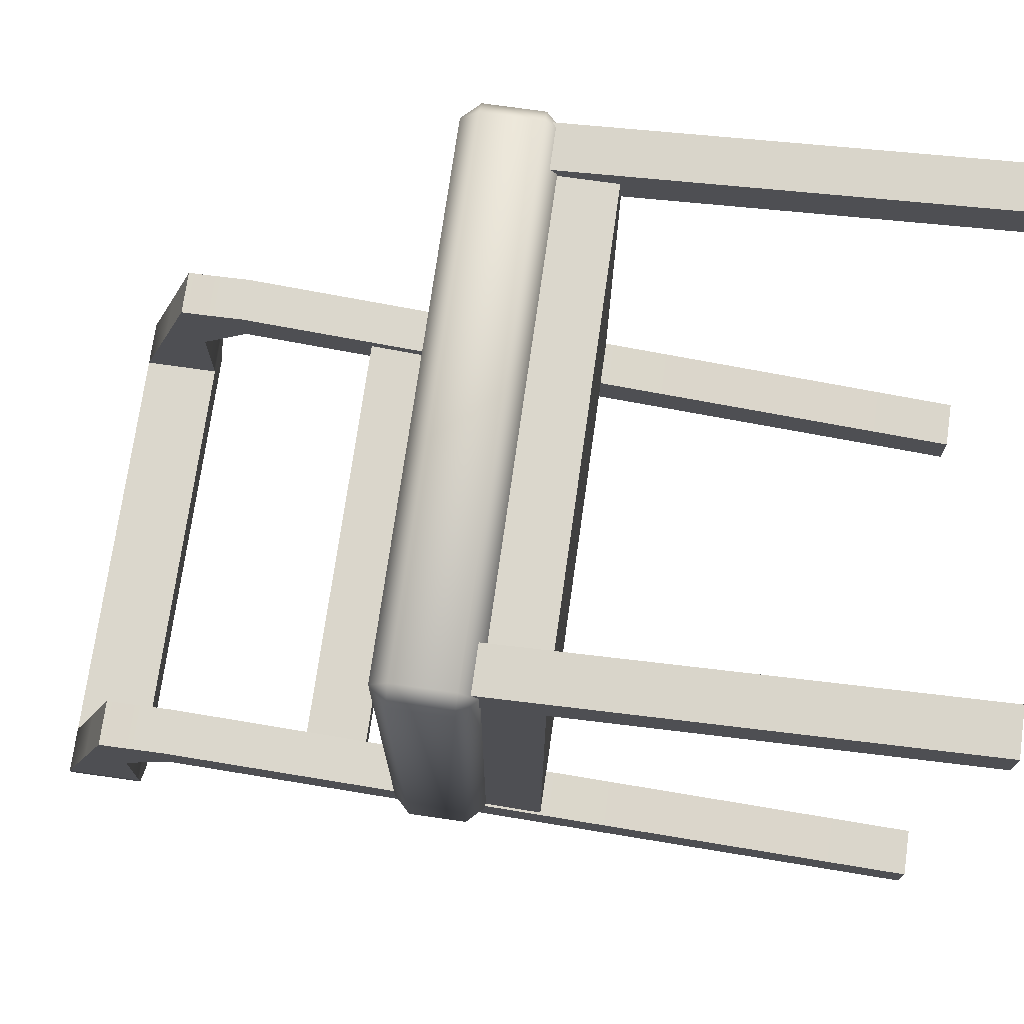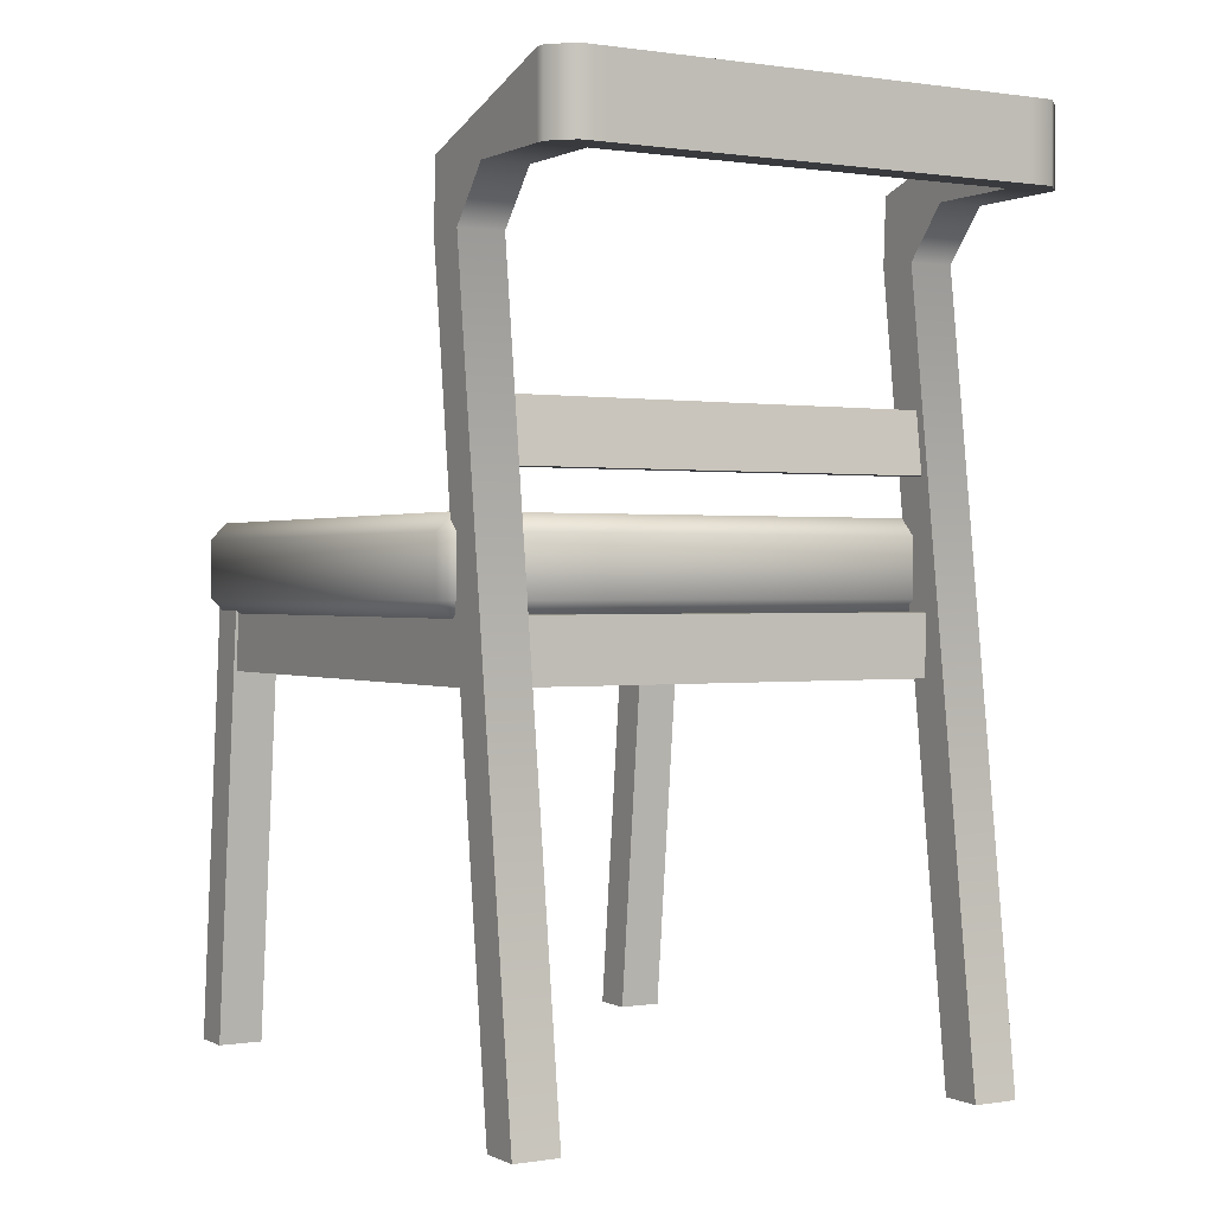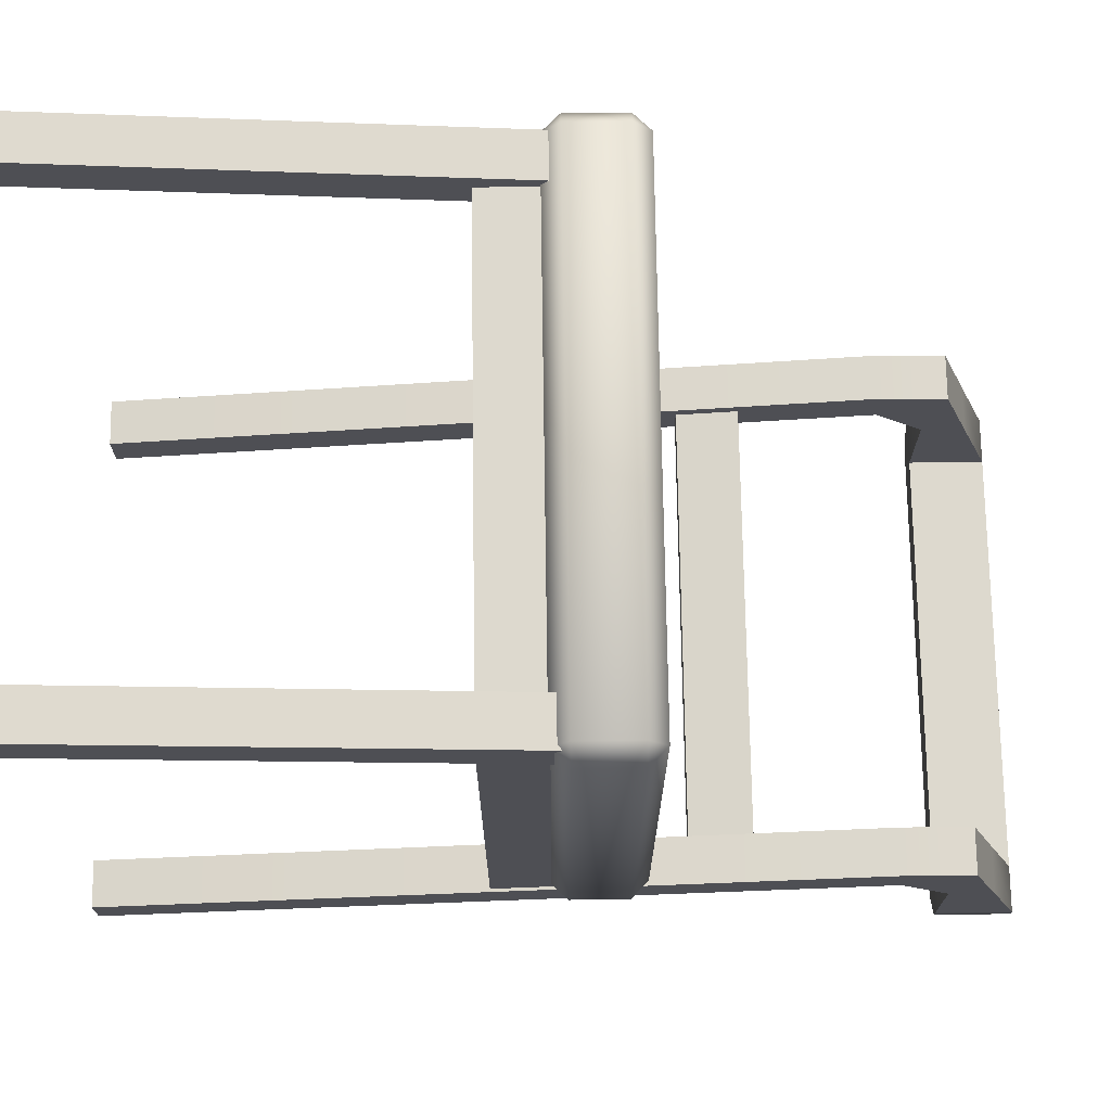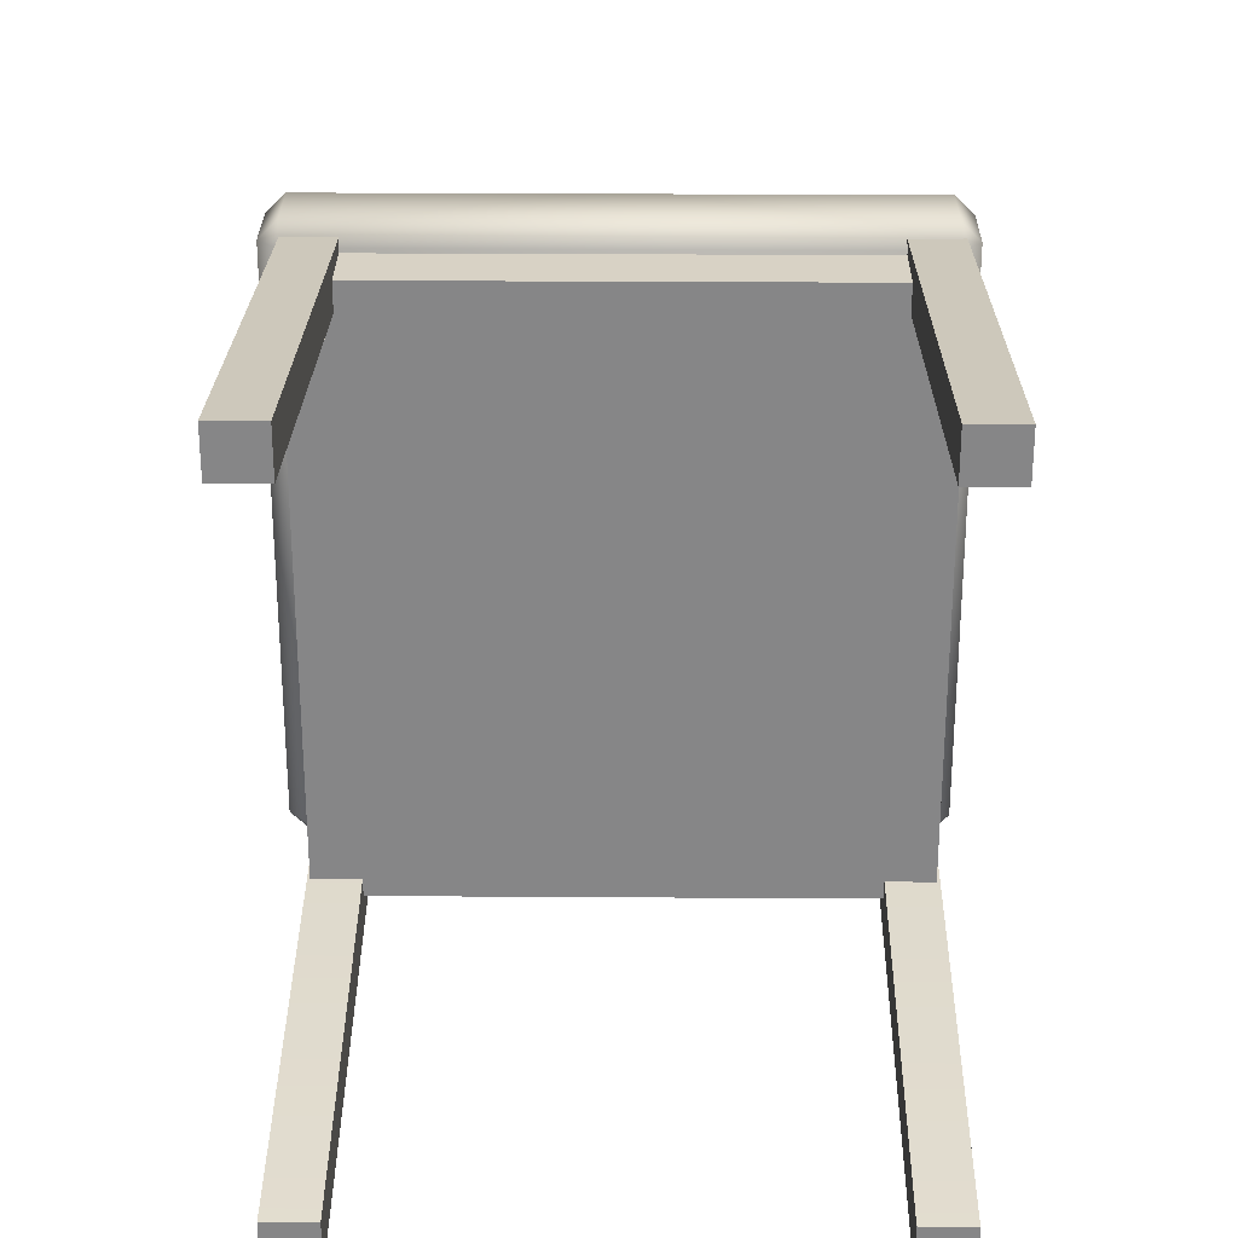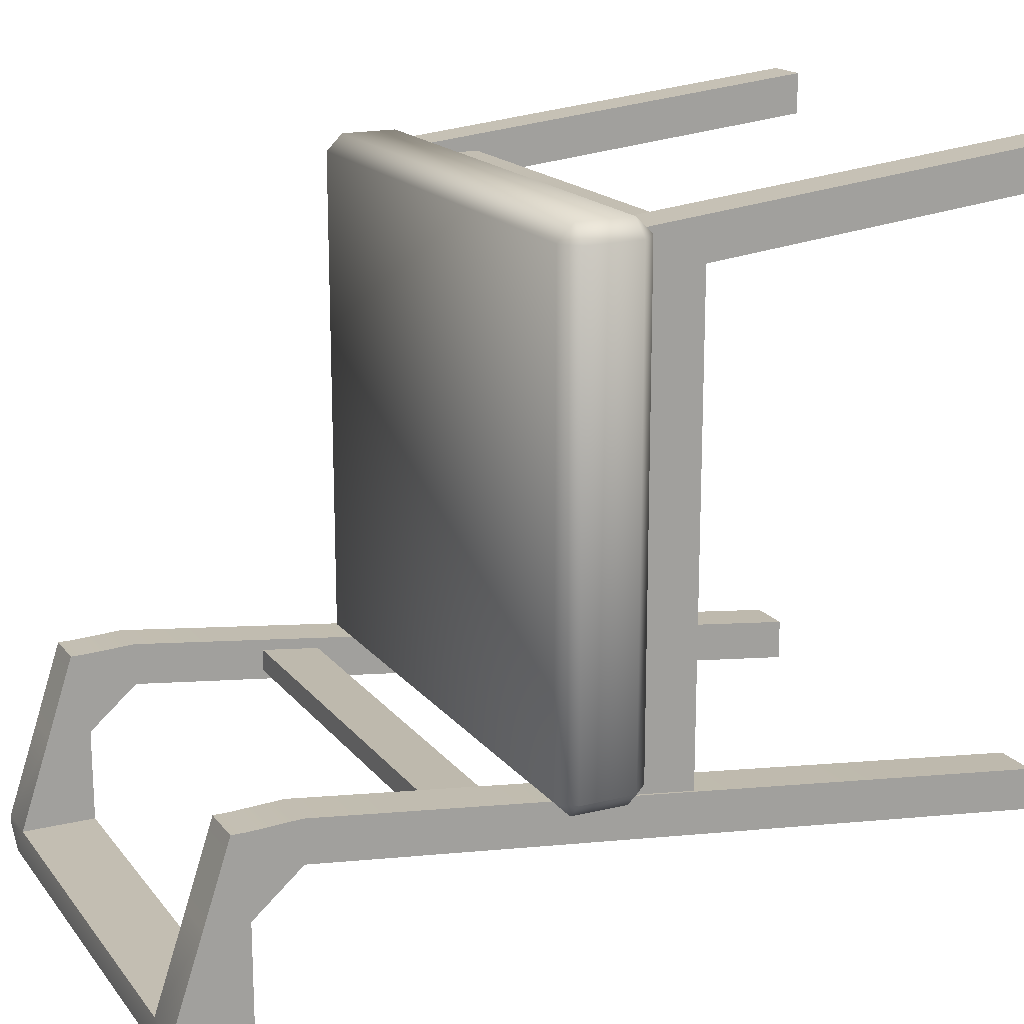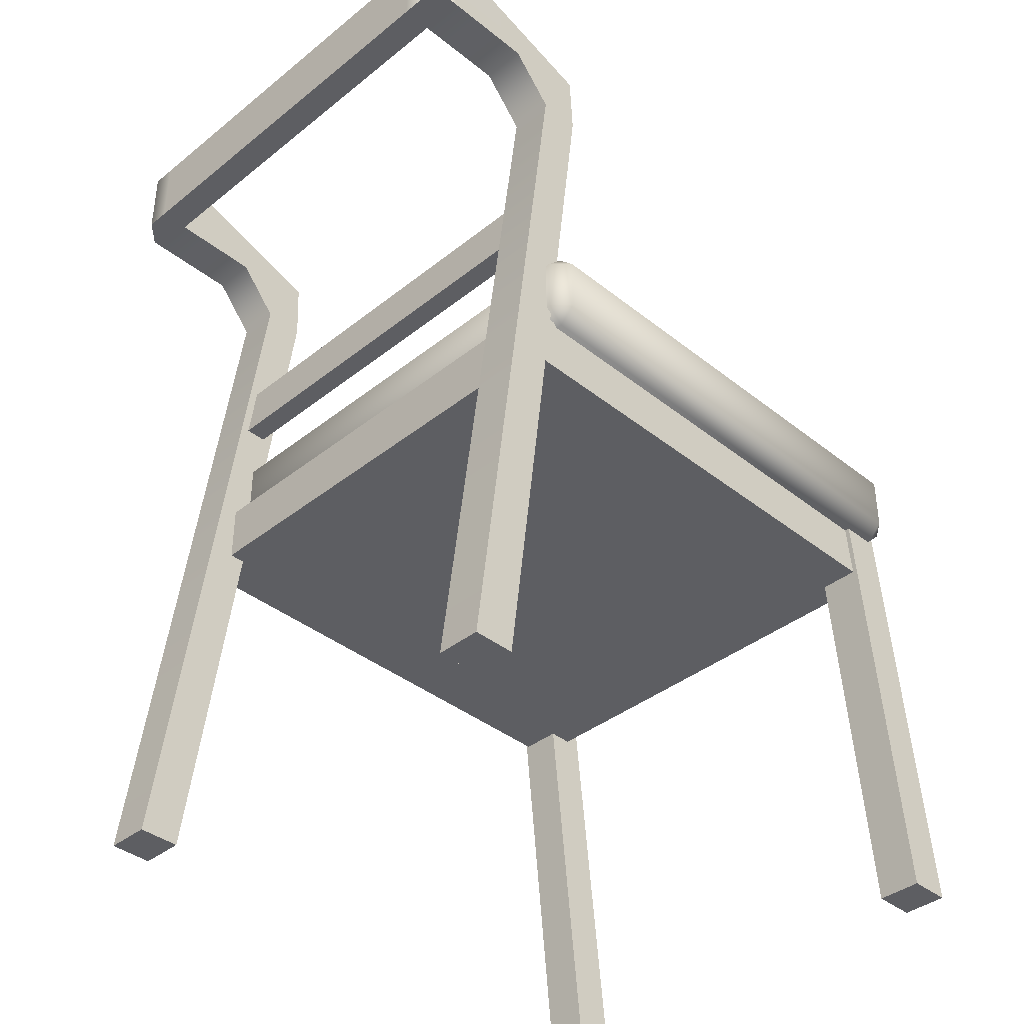
<metadata>
{"format":"obj","ext":"obj","renderer":"f3d","projection":"perspective","resolution":1024,"background":"white","views":[{"elev":73.4,"azim":-81.9,"up":"+Z"},{"elev":0.5,"azim":149.7,"up":"+Y"},{"elev":71.7,"azim":89.2,"up":"+Z"},{"elev":27.7,"azim":0.6,"up":"+Z"},{"elev":17.5,"azim":-115.7,"up":"+Z"},{"elev":-38.7,"azim":-135.0,"up":"+Y"}]}
</metadata>
<code>
o chair.015
v -1.14 -0.4329 1.807
v -1.215 -0.4329 1.733
v -1.14 -0.5072 1.733
v 1.113 -0.4329 1.807
v 1.113 -0.5072 1.733
v 1.187 -0.4329 1.733
v -1.14 -0.4329 -0.5515
v -1.14 -0.5072 -0.4771
v -1.215 -0.4329 -0.4772
v 1.113 -0.4329 -0.5515
v 1.187 -0.4329 -0.4772
v 1.113 -0.5072 -0.4772
v 1.113 -0.1793 1.807
v 1.187 -0.1793 1.733
v 1.113 -0.105 1.733
v -1.14 -0.1793 1.807
v -1.14 -0.105 1.733
v -1.215 -0.1793 1.733
v -1.14 -0.1793 -0.5515
v -1.215 -0.1793 -0.4772
v -1.14 -0.105 -0.4771
v 1.113 -0.1793 -0.5515
v 1.113 -0.105 -0.4772
v 1.187 -0.1793 -0.4772
v -1.113 -0.7515 1.717
v 1.12 -0.7515 1.717
v -1.113 -0.7515 -0.6338
v 1.12 -0.7515 -0.6338
v 1.12 -0.4859 1.717
v -1.113 -0.4859 1.717
v -1.113 -0.4859 -0.6338
v 1.12 -0.4859 -0.6338
v 0.9341 -2.411 1.961
v 1.133 -2.411 1.962
v 0.9341 -2.411 1.773
v 1.133 -2.411 1.773
v 1.133 -0.4623 1.761
v 0.9341 -0.4623 1.761
v 0.9341 -0.4623 1.573
v 1.133 -0.4623 1.573
v 0.9341 -2.411 -0.771
v 1.133 -2.411 -0.771
v 0.9341 -2.411 -0.9592
v 1.133 -2.411 -0.9592
v 1.133 0.9277 -0.35
v 0.9341 0.9277 -0.35
v 0.9341 0.9277 -0.5382
v 1.133 0.9277 -0.5382
v -1.123 -2.411 -0.771
v -0.9246 -2.411 -0.771
v -1.123 -2.411 -0.9592
v -0.9246 -2.411 -0.9592
v -0.9246 0.9277 -0.35
v -1.123 0.9277 -0.35
v -1.123 0.9277 -0.5382
v -0.9246 0.9277 -0.5382
v 1.133 1.146 -0.3611
v 0.9341 1.146 -0.3611
v 0.9341 1.146 -0.7285
v 1.133 1.146 -0.7285
v -0.9246 1.146 -0.3611
v -1.123 1.146 -0.3611
v -1.123 1.146 -0.7285
v -0.9246 1.146 -0.7285
v 0.9341 1.337 -0.7285
v 1.133 1.337 -0.7285
v -1.123 1.337 -0.7285
v -0.9246 1.337 -0.7285
v 0.9341 1.146 -1.145
v 1.133 1.146 -1.145
v -1.123 1.146 -1.145
v -0.9246 1.146 -1.145
v 0.9341 1.476 -1.145
v 1.133 1.476 -1.145
v -1.123 1.476 -1.145
v -0.9246 1.476 -1.145
v 0.9341 1.146 -1.28
v -0.9246 1.146 -1.28
v 0.9341 1.476 -1.28
v -0.9246 1.476 -1.28
v 1.041 1.146 -1.28
v 1.133 1.146 -1.189
v -1.123 1.146 -1.189
v -1.032 1.146 -1.28
v 1.133 1.476 -1.189
v 1.041 1.476 -1.28
v -1.032 1.476 -1.28
v -1.123 1.476 -1.189
v 1.133 1.215 -0.3611
v 0.9341 1.215 -0.3611
v -0.9246 1.215 -0.3611
v -1.123 1.215 -0.3611
v -1.135 -2.411 1.962
v -0.9358 -2.411 1.962
v -1.135 -2.411 1.773
v -0.9358 -2.411 1.773
v -0.9359 -0.4623 1.761
v -1.135 -0.4623 1.761
v -1.135 -0.4623 1.573
v -0.9359 -0.4623 1.573
v -0.949 0.06226 -0.5081
v 0.9667 0.06226 -0.5081
v -0.949 0.06226 -0.6074
v 0.9667 0.06226 -0.6074
v 0.9667 0.3279 -0.4747
v -0.949 0.3279 -0.4747
v -0.949 0.3279 -0.574
v 0.9667 0.3279 -0.574
f 9 2 18 20
f 10 7 19 22
f 17 15 23 21
f 6 11 24 14
f 3 8 12 5
f 1 2 3
f 4 5 6
f 7 8 9
f 10 11 12
f 13 14 15
f 16 17 18
f 19 20 21
f 22 23 24
f 4 1 3 5
f 7 10 12 8
f 2 9 8 3
f 5 12 11 6
f 15 17 16 13
f 21 23 22 19
f 17 21 20 18
f 14 24 23 15
f 10 22 24 11
f 13 4 6 14
f 9 20 19 7
f 1 16 18 2
f 1 4 13 16
f 25 27 28 26
f 30 29 32 31
f 26 28 32 29
f 28 27 31 32
f 27 25 30 31
f 25 26 29 30
f 33 35 36 34
f 38 37 40 39
f 34 36 40 37
f 36 35 39 40
f 35 33 38 39
f 33 34 37 38
f 41 43 44 42
f 56 55 63 64
f 42 44 48 45
f 44 43 47 48
f 43 41 46 47
f 41 42 45 46
f 49 51 52 50
f 53 56 64 61
f 50 52 56 53
f 52 51 55 56
f 51 49 54 55
f 49 50 53 54
f 66 60 70 74
f 63 62 92 67
f 47 46 58 59
f 46 45 57 58
f 55 54 62 63
f 45 48 60 57
f 54 53 61 62
f 48 47 59 60
f 57 60 66 89
f 61 64 68 91
f 59 58 90 65
f 59 65 73 69
f 89 66 65 90
f 62 61 91 92
f 79 77 78 80
f 72 71 83 84 78
f 64 63 71 72
f 60 59 69 70
f 67 68 76 75
f 65 66 74 73
f 63 67 75 71
f 68 64 72 76
f 71 75 88 83
f 74 70 82 85
f 73 74 85 86 79
f 78 84 87 80
f 70 69 77 81 82
f 73 79 80 76
f 75 76 80 87 88
f 77 69 72 78
f 69 73 76 72
f 83 88 87 84
f 81 86 85 82
f 81 77 79 86
f 91 68 67 92
f 58 57 89 90
f 93 95 96 94
f 98 97 100 99
f 94 96 100 97
f 96 95 99 100
f 95 93 98 99
f 93 94 97 98
f 101 103 104 102
f 106 105 108 107
f 102 104 108 105
f 104 103 107 108
f 103 101 106 107
f 101 102 105 106

</code>
